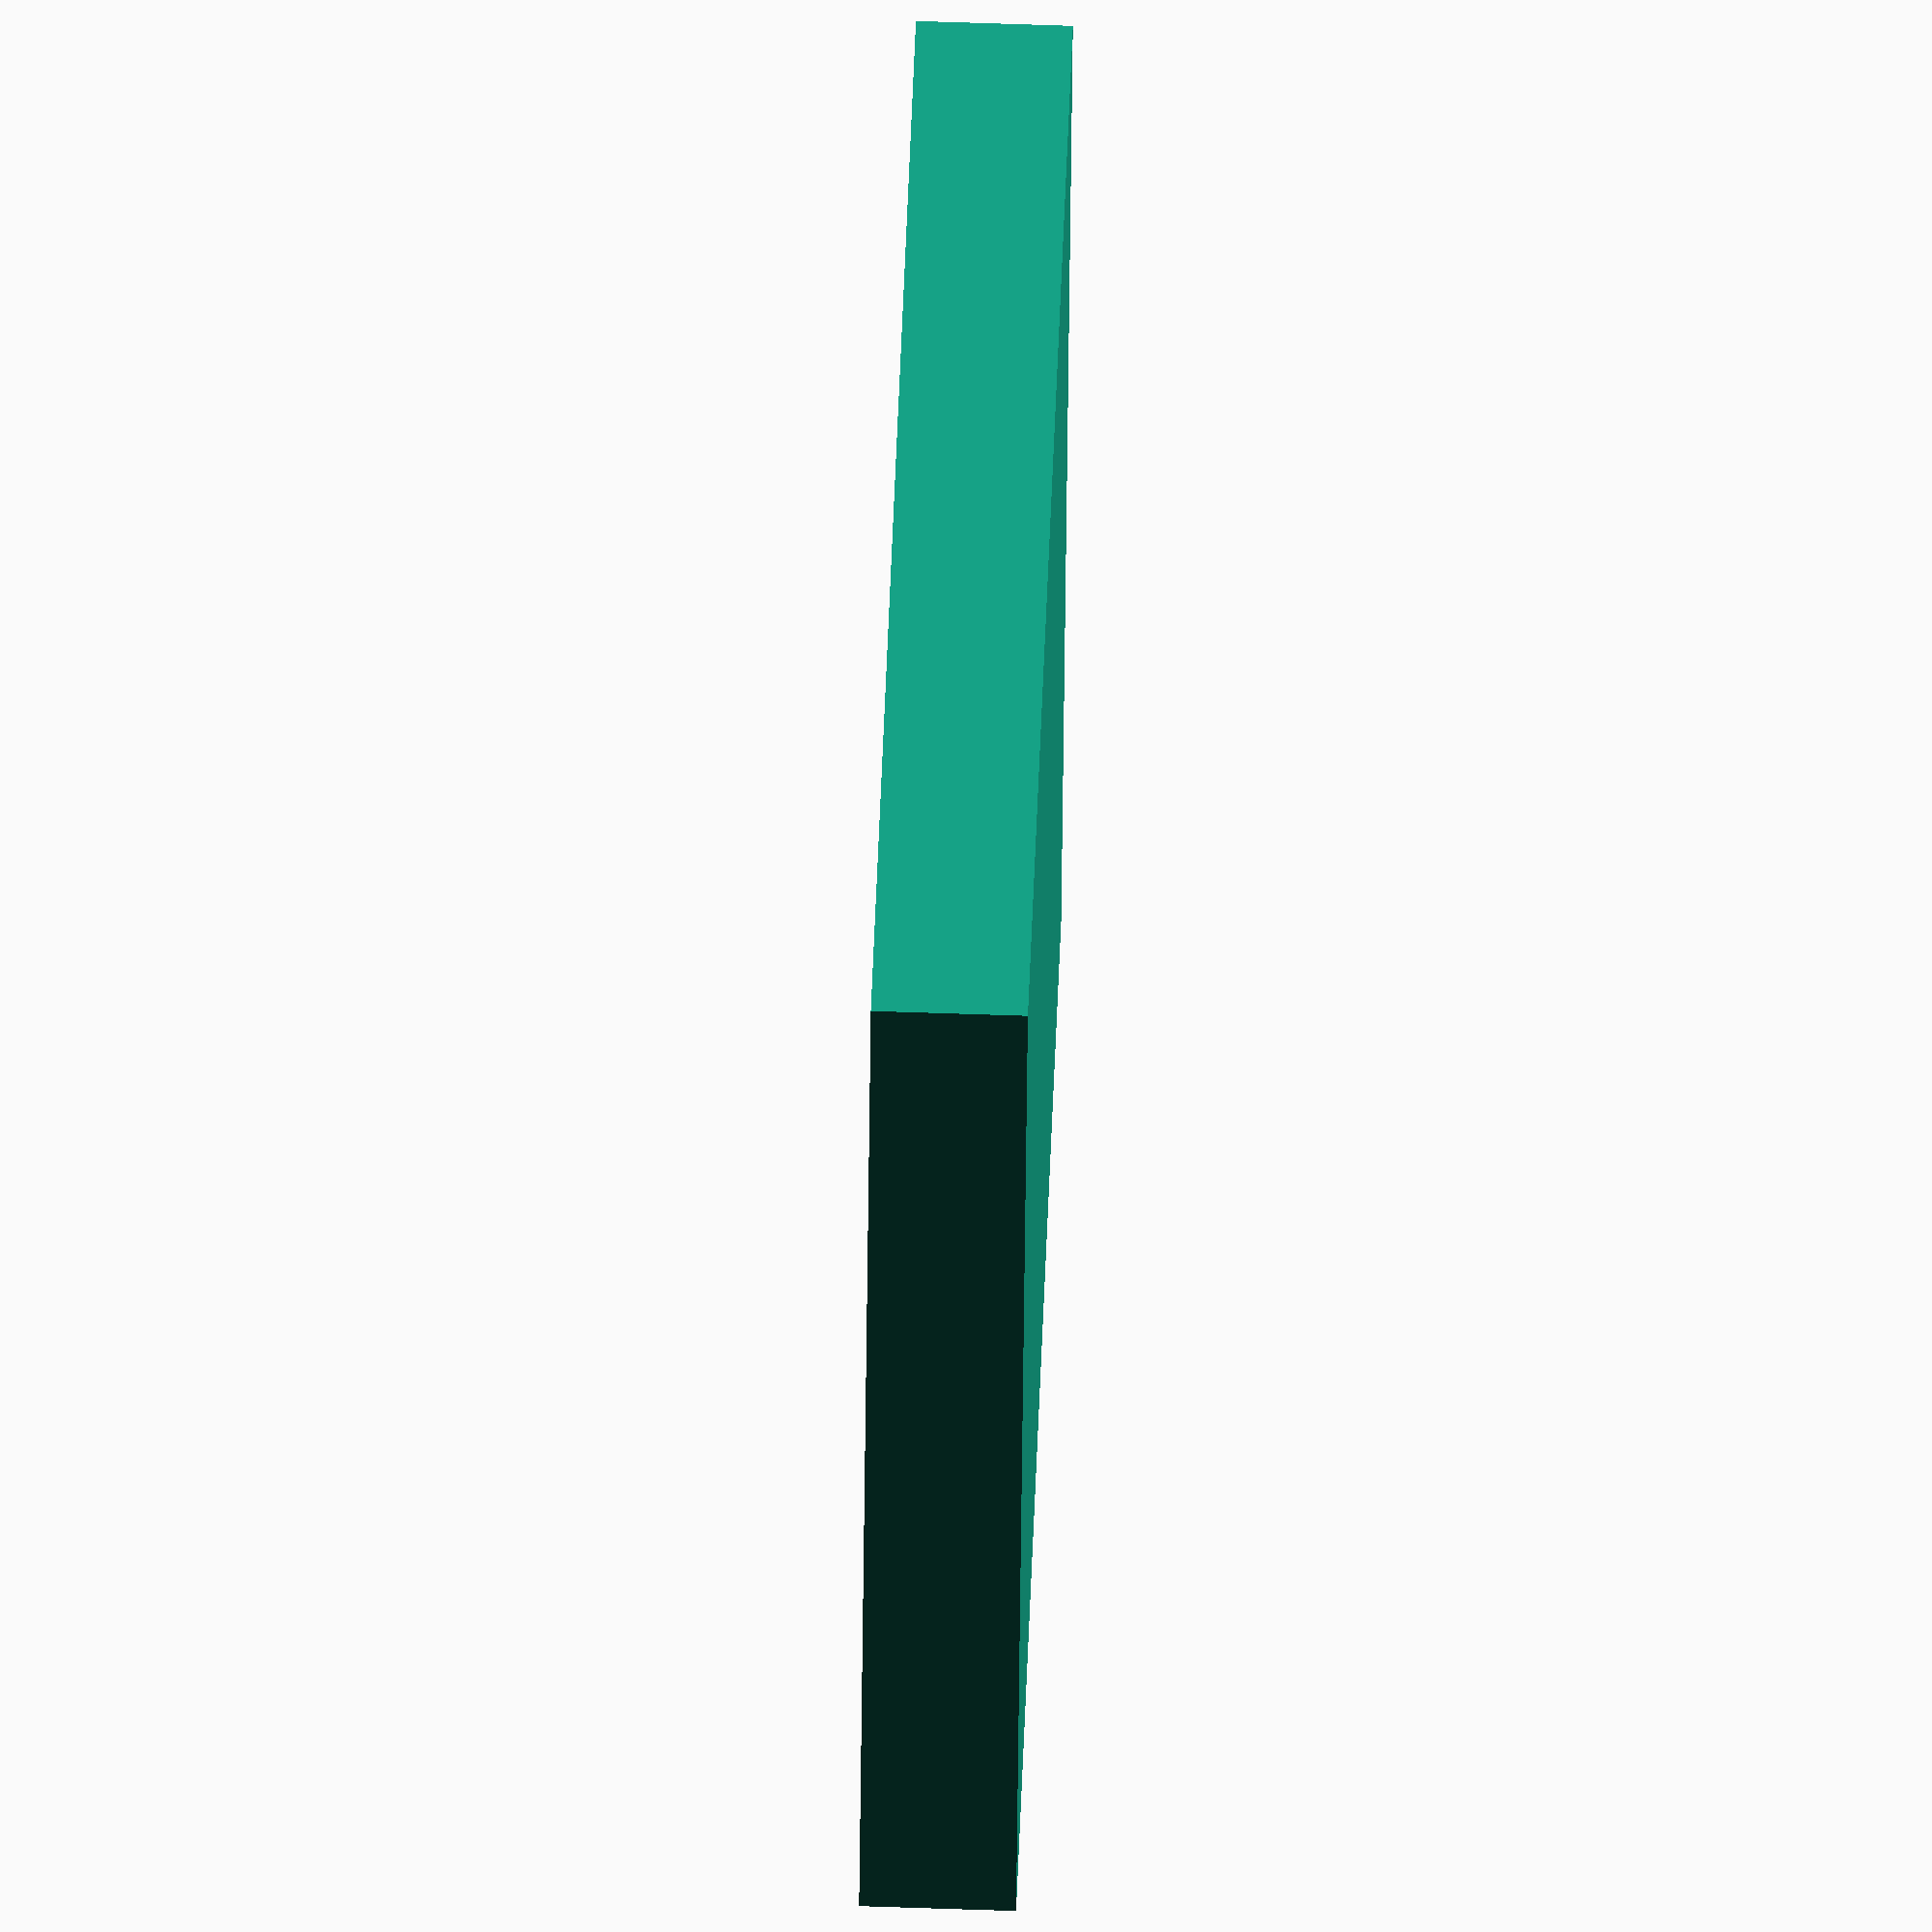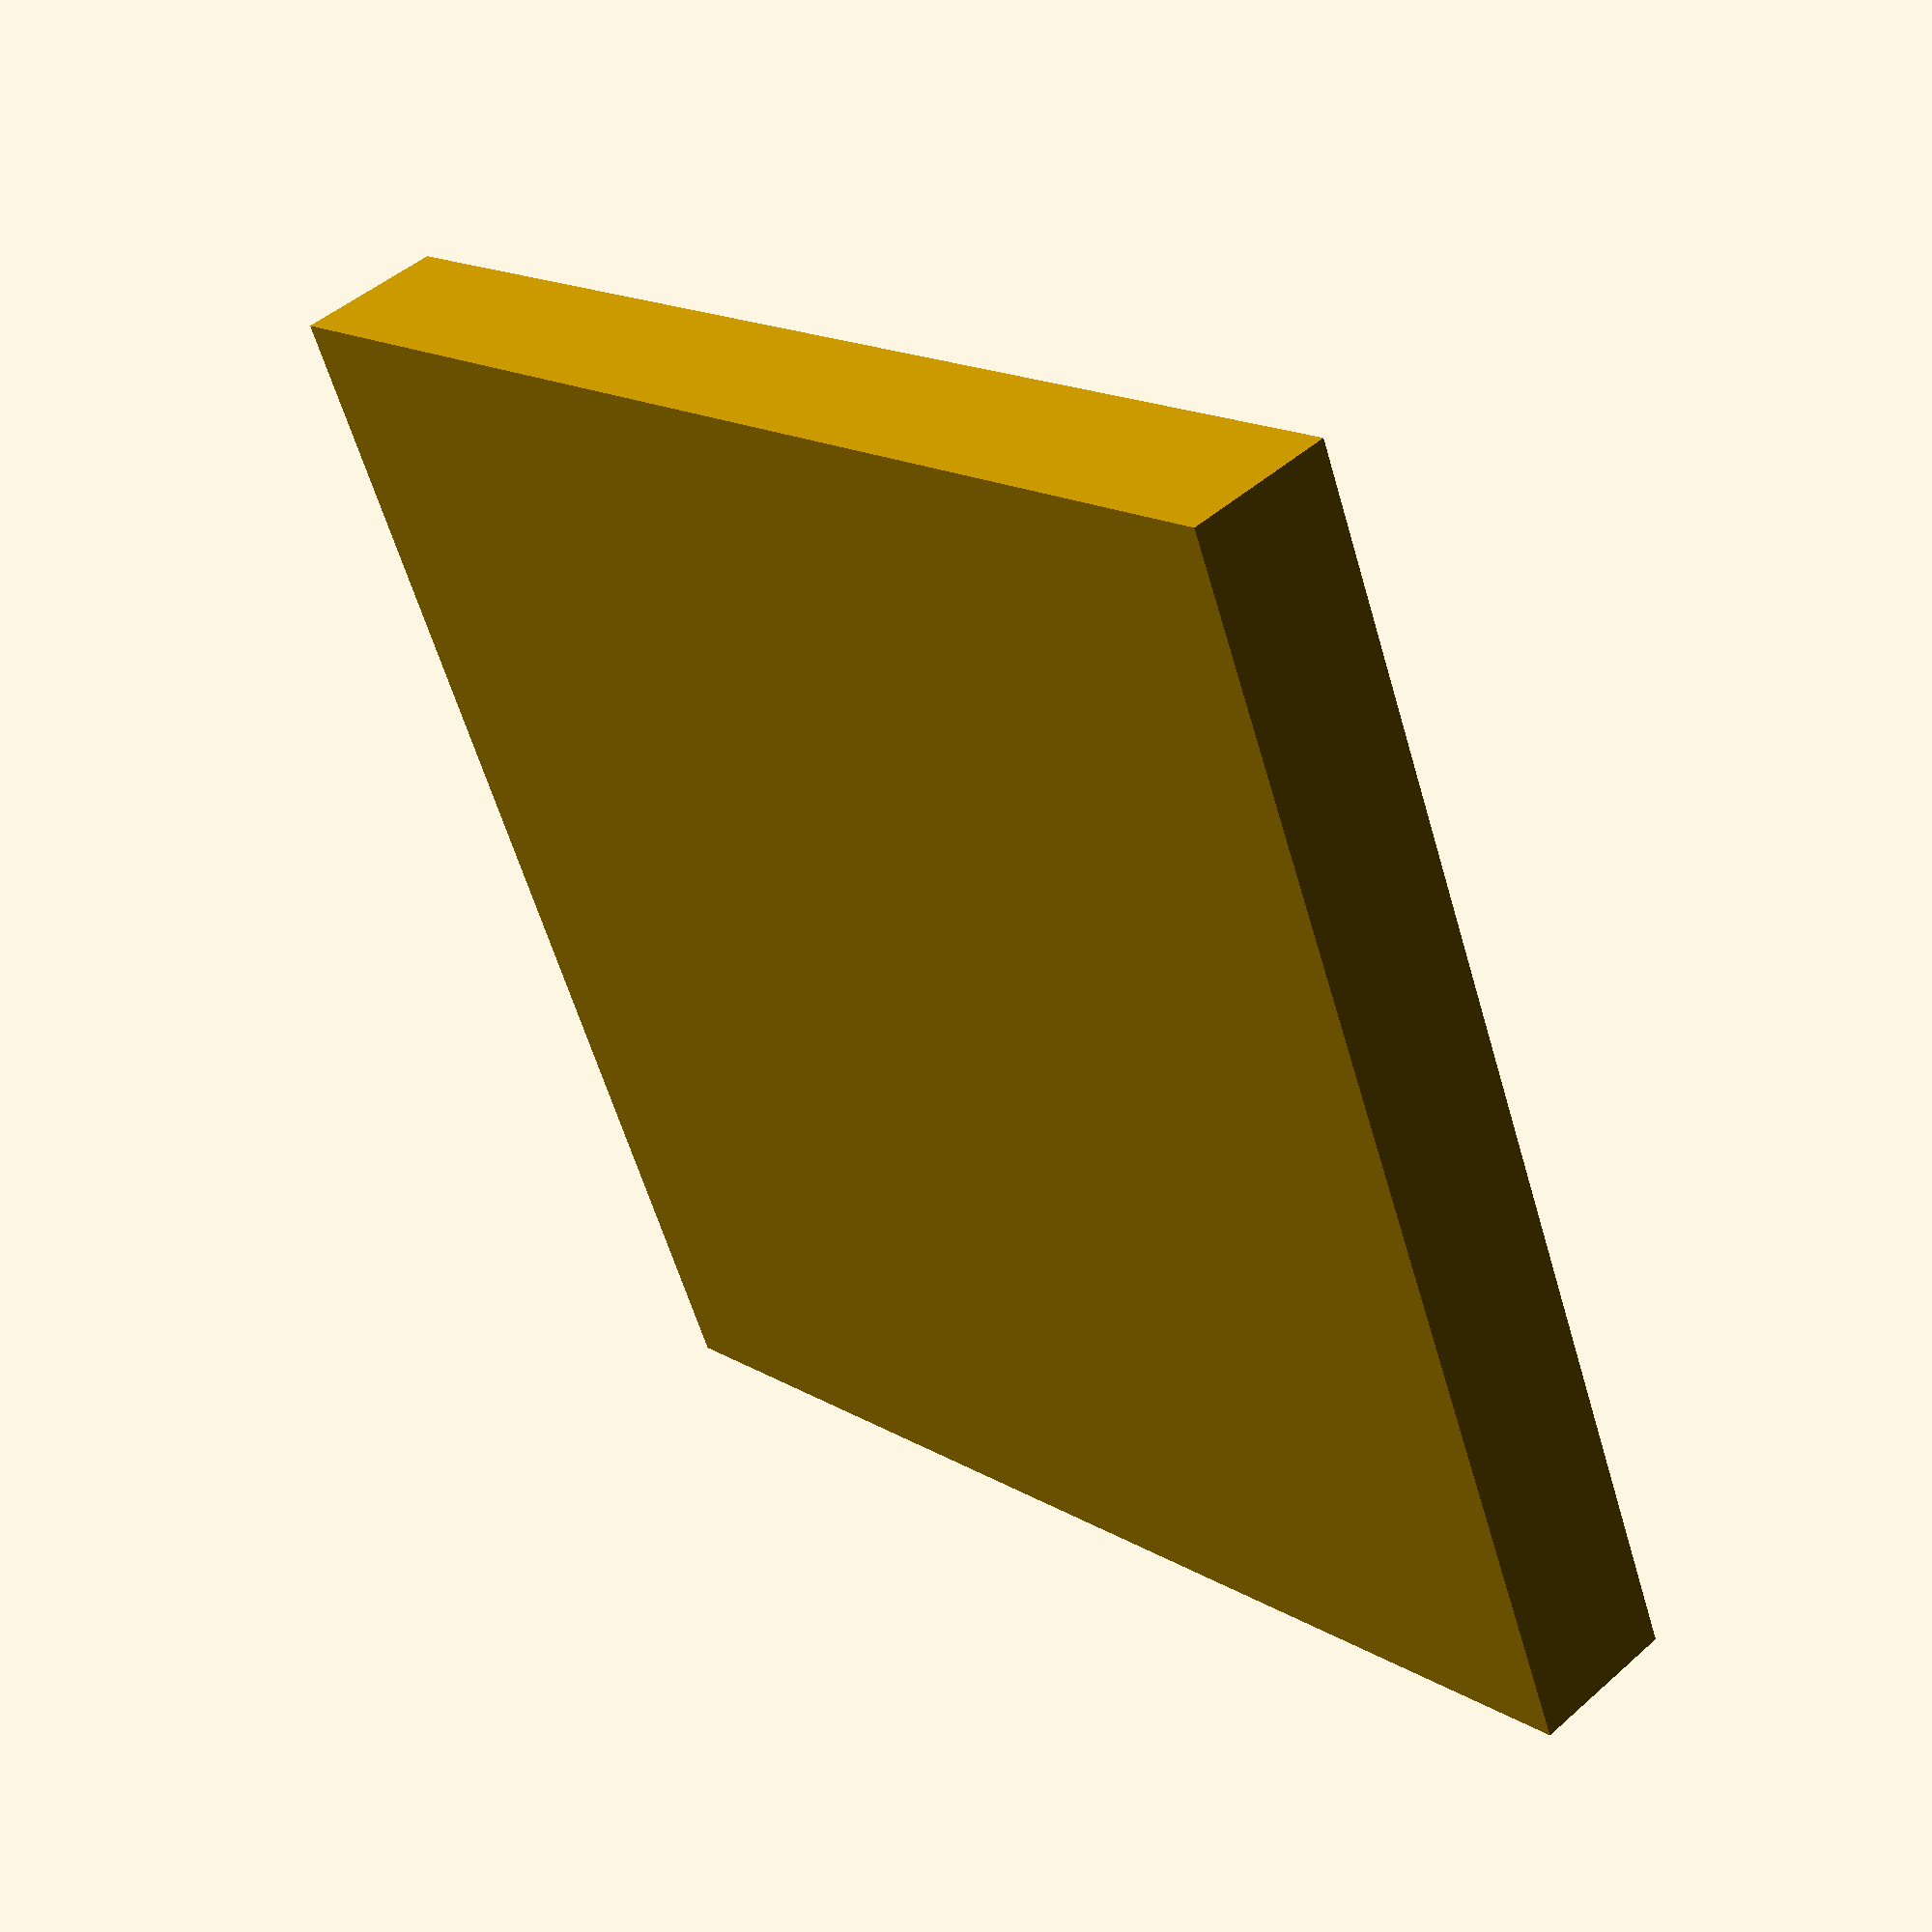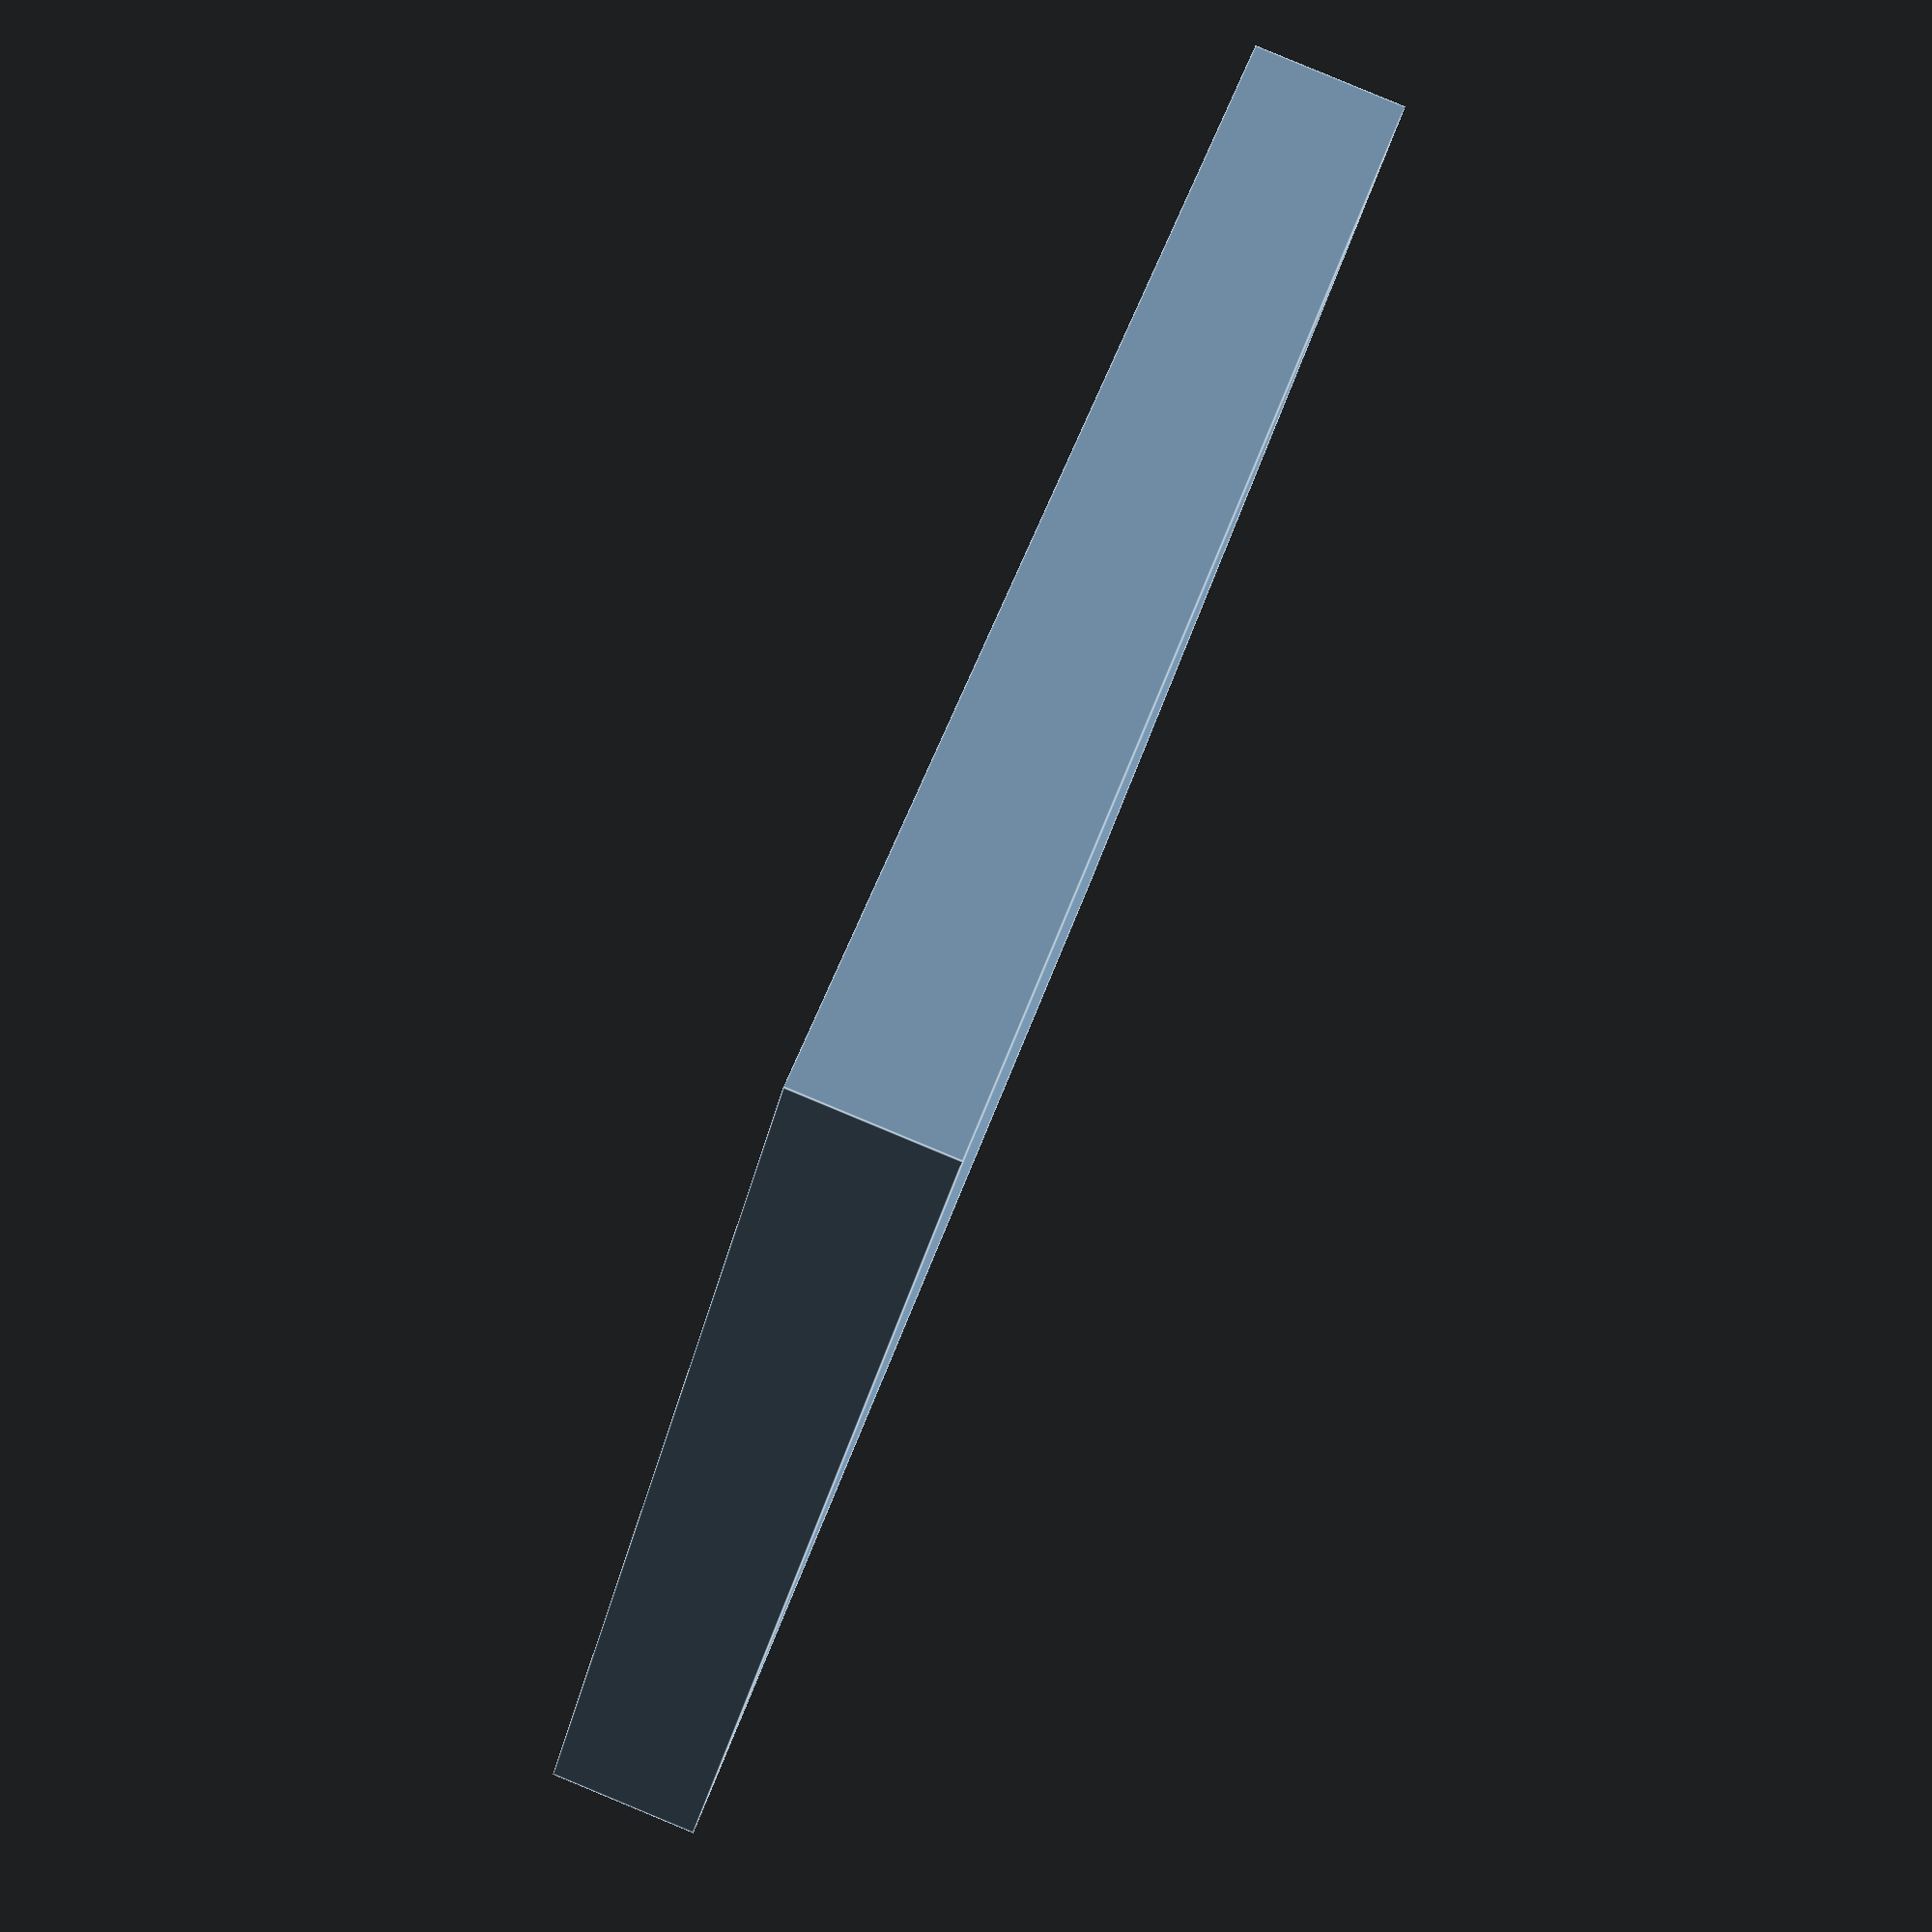
<openscad>
module hc_hexagon(size, height) {
	box_width = size/1.75;
	for (r = [-60, 0, 60]) rotate([0,0,r]) cube([box_width, size, height],
true);
}

module hc_column(length, height, cell_size, wall_thickness) {
   no_of_cells = floor(1 + length / (cell_size + wall_thickness)) ;

        for (i = [0 : no_of_cells]) {
                translate([0,(i * (cell_size + wall_thickness)),0])
                        hc_hexagon(cell_size, height + 1);
        }
}

module honeycomb (length, width, height, cell_size, wall_thickness, sample_length, sample_width) {
    length = length - 6*wall_thickness;
    width = width - 6*wall_thickness;
    difference(){
        union(){
            no_of_rows = floor(1.75 * length / (cell_size + wall_thickness)) ;

            tr_mod = cell_size + wall_thickness;
            tr_x = sqrt(3)/2 * tr_mod;
            tr_y = tr_mod / 2;
            off_x = -cell_size/2 + 2 * wall_thickness;
            off_y = -wall_thickness/2;
            difference(){
                        cube([length, width, height]);
                        for (i = [0 : no_of_rows]) {
                                translate([i * tr_x + off_x, (i % 2) * tr_y + off_y, (height) / 2])
                                        hc_column(width, height, cell_size, wall_thickness);
                        }
            }
            difference() {
                translate([-3*wall_thickness, -3*wall_thickness, -2*wall_thickness]){
                    cube([length+6*wall_thickness, width+6*wall_thickness, height+4*wall_thickness]);
                }
                cube([length, width, 3*height]);
            }
        translate([0,width-sample_width-1*wall_thickness, 0]) cube([length, sample_width+1*wall_thickness, 1*height]);
        }
       translate([(length-sample_length)/2,width-sample_width, 0]) cube([sample_length, sample_width, 5]);
    }
}
//honeycomb(length, width, height, cell_size, wall_thickness, sample_length, sample_width);
honeycomb(34, 34, 2, 5.2, 0.5, 30, 15);

</openscad>
<views>
elev=297.5 azim=75.4 roll=92.0 proj=o view=wireframe
elev=311.9 azim=203.4 roll=225.4 proj=p view=solid
elev=273.3 azim=327.0 roll=112.5 proj=p view=edges
</views>
